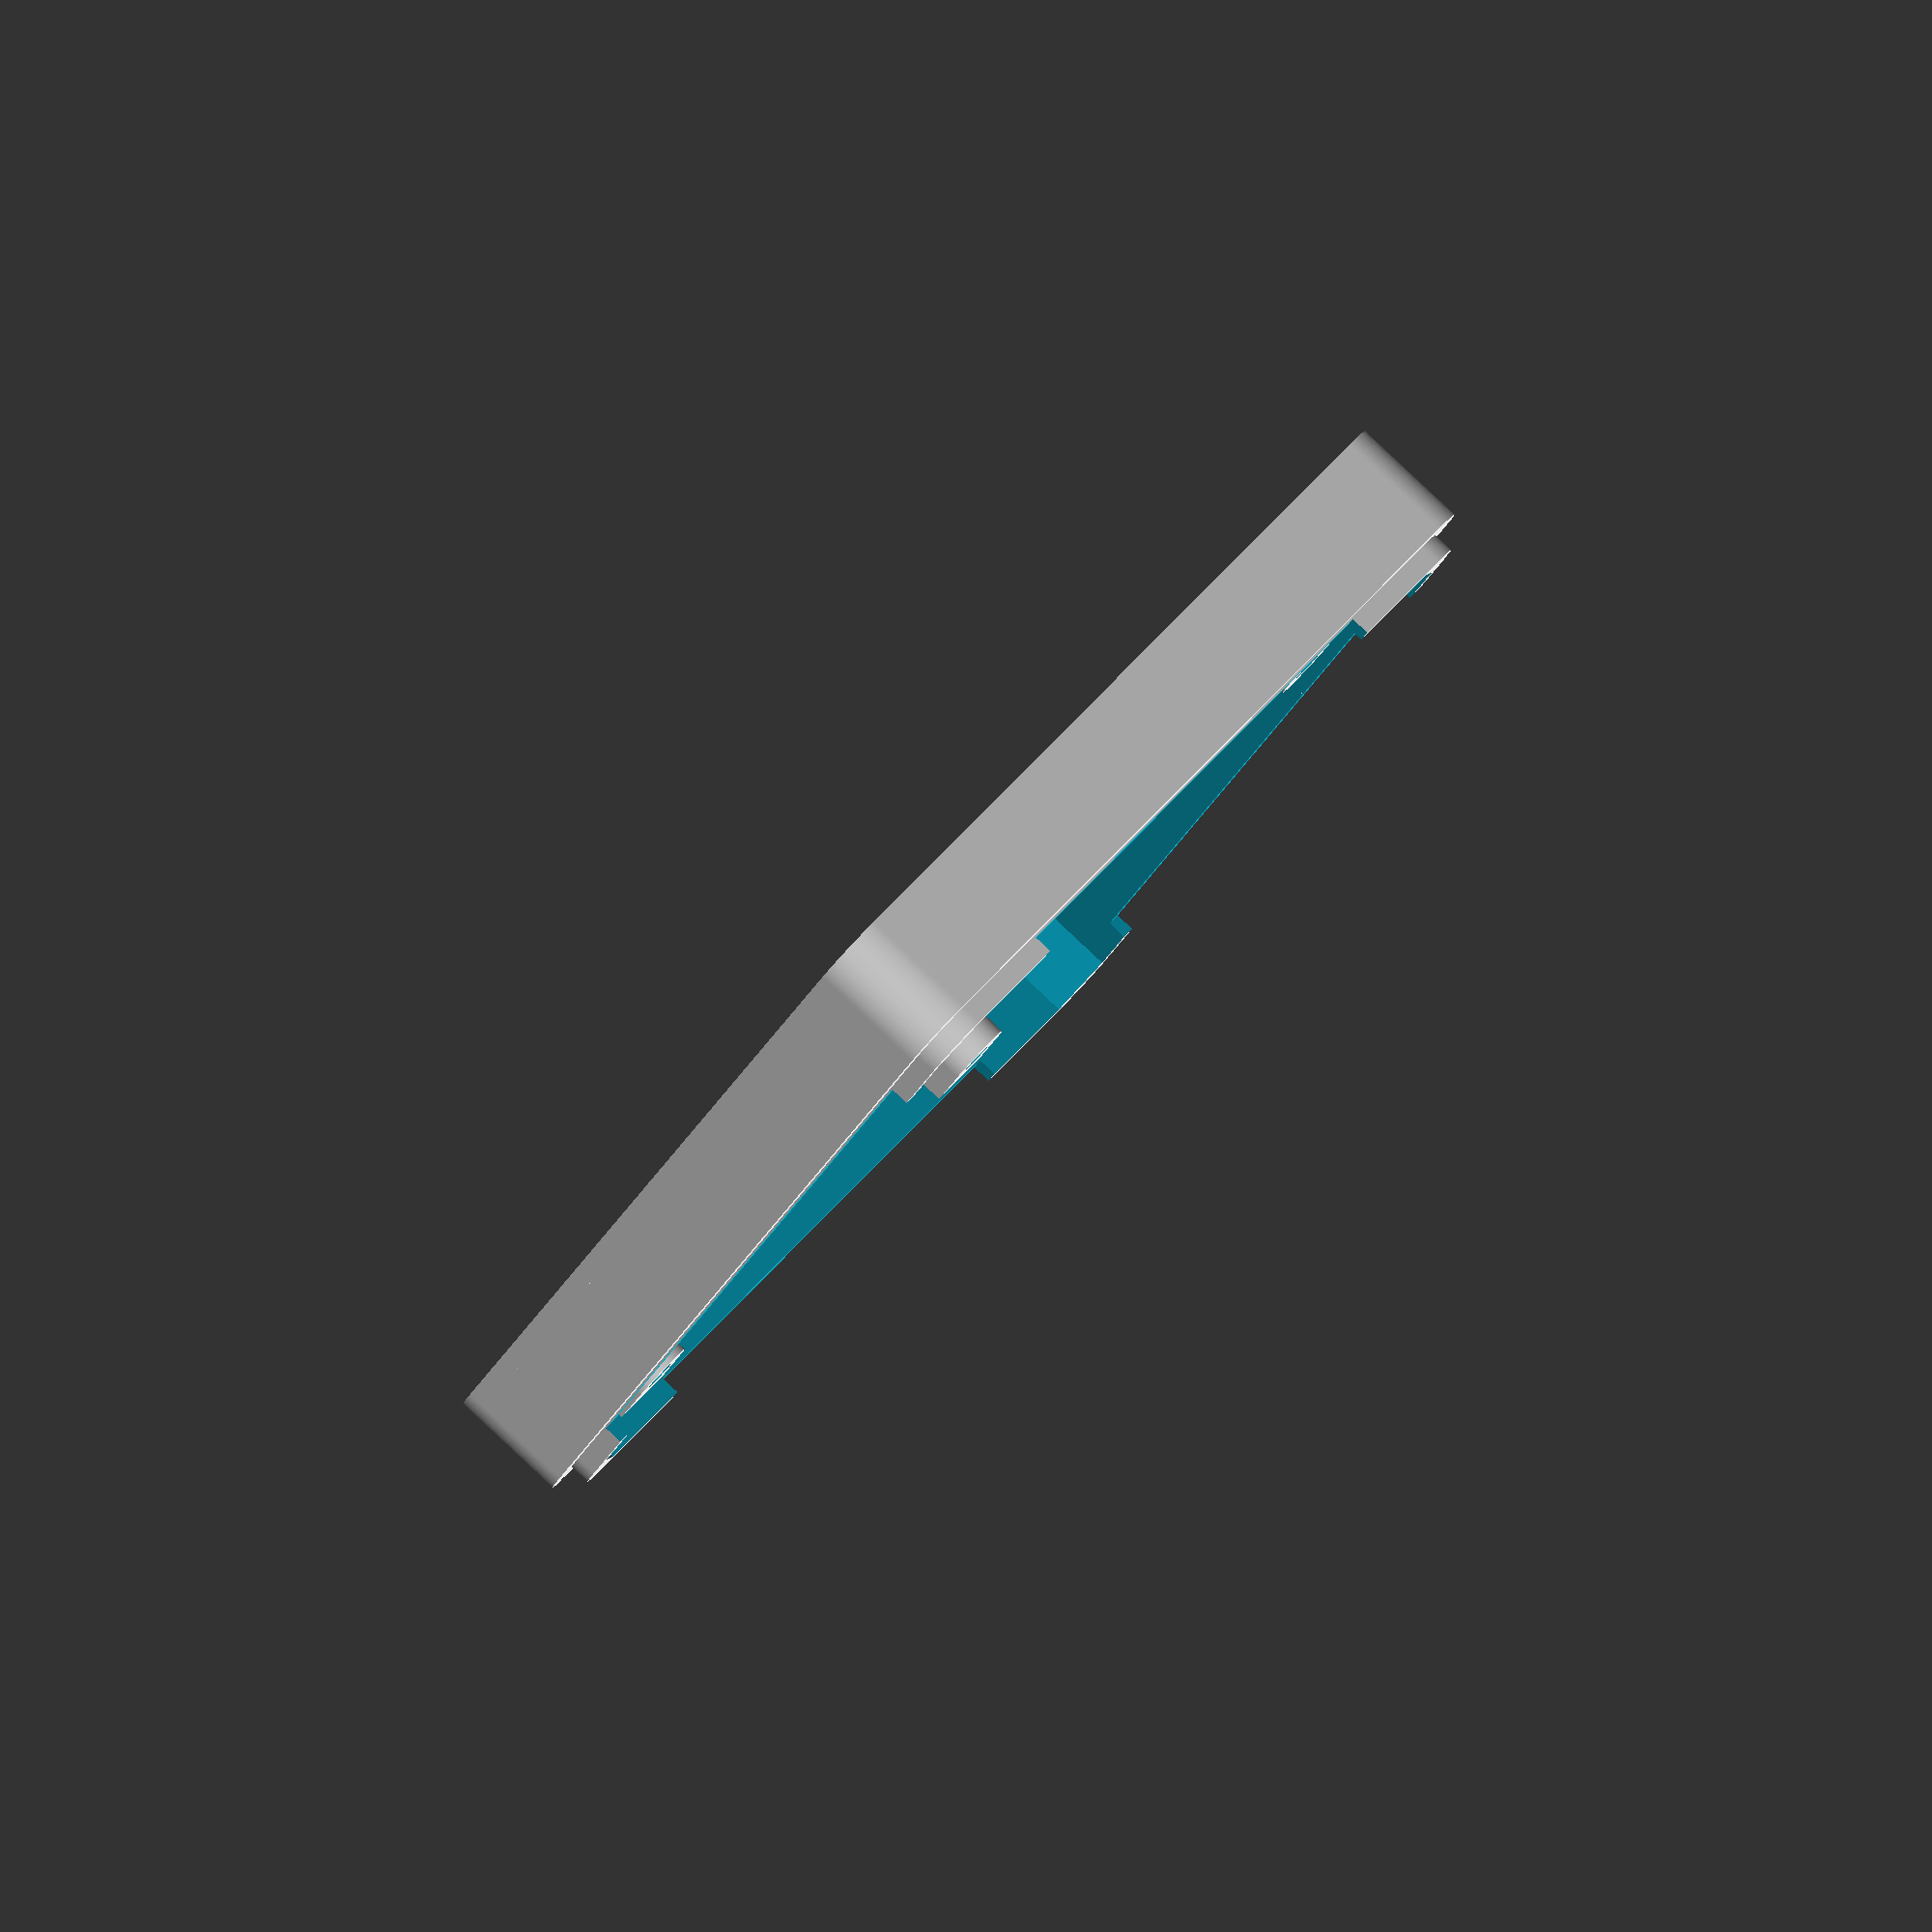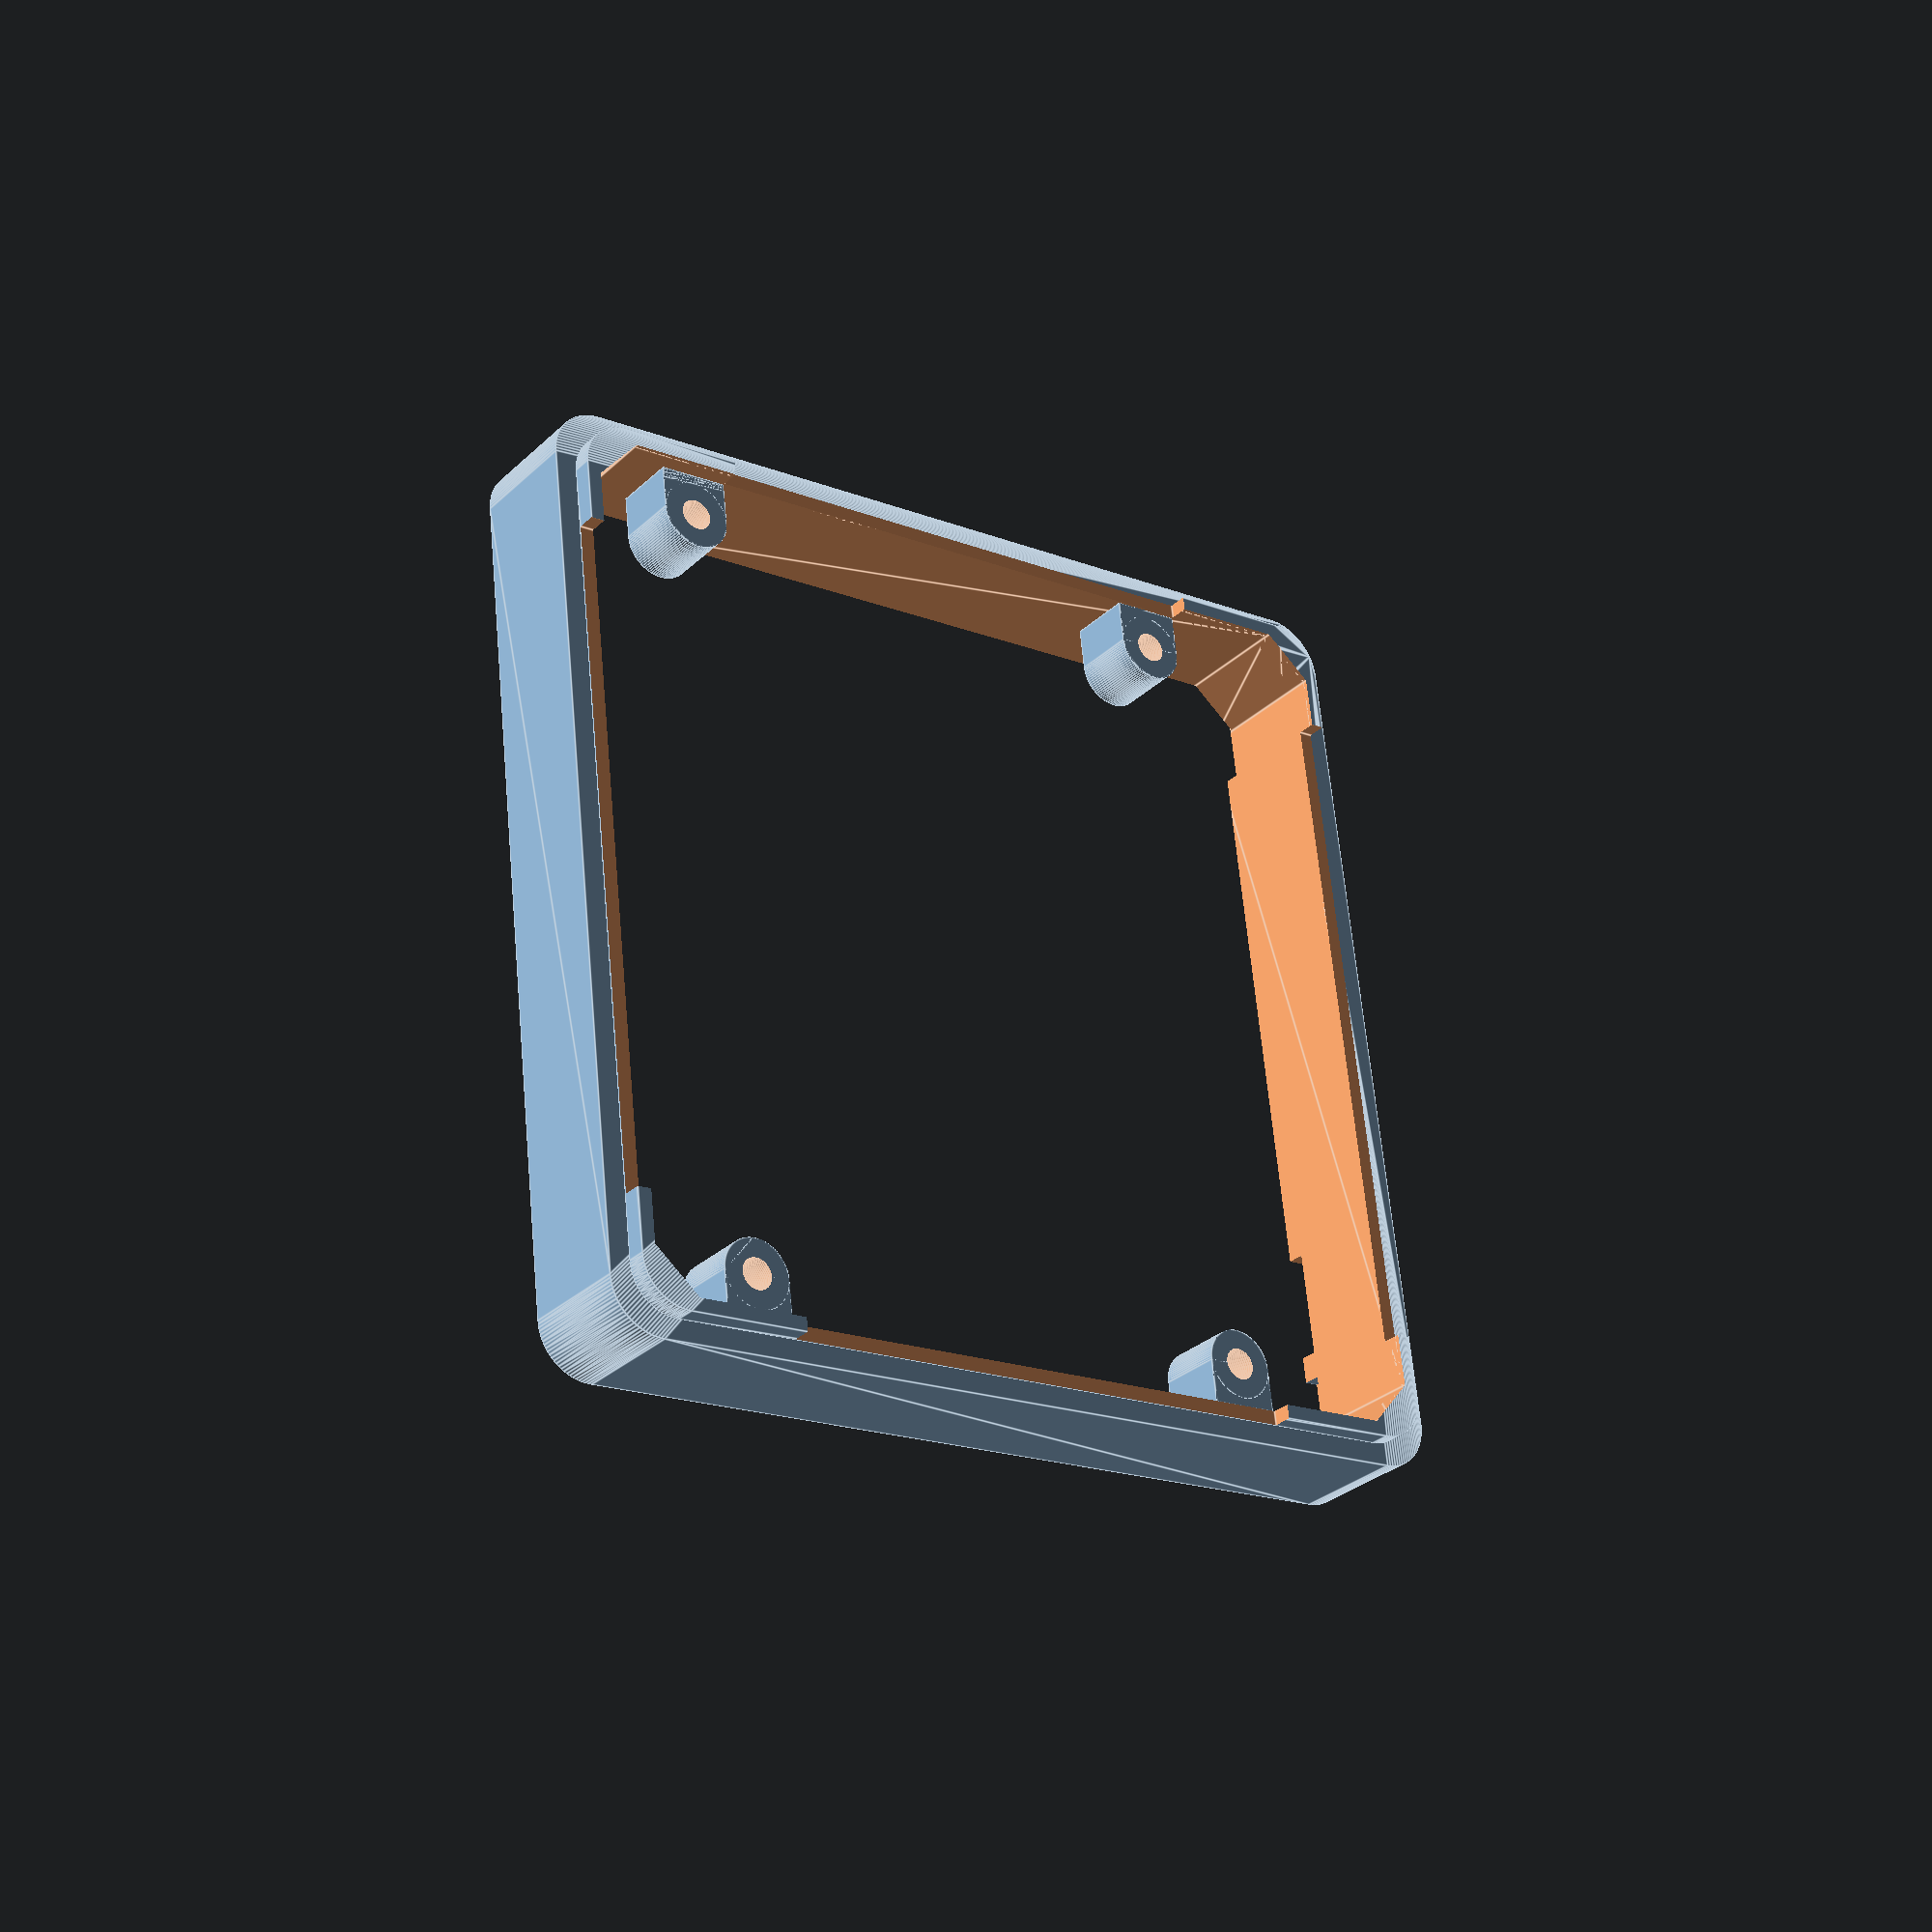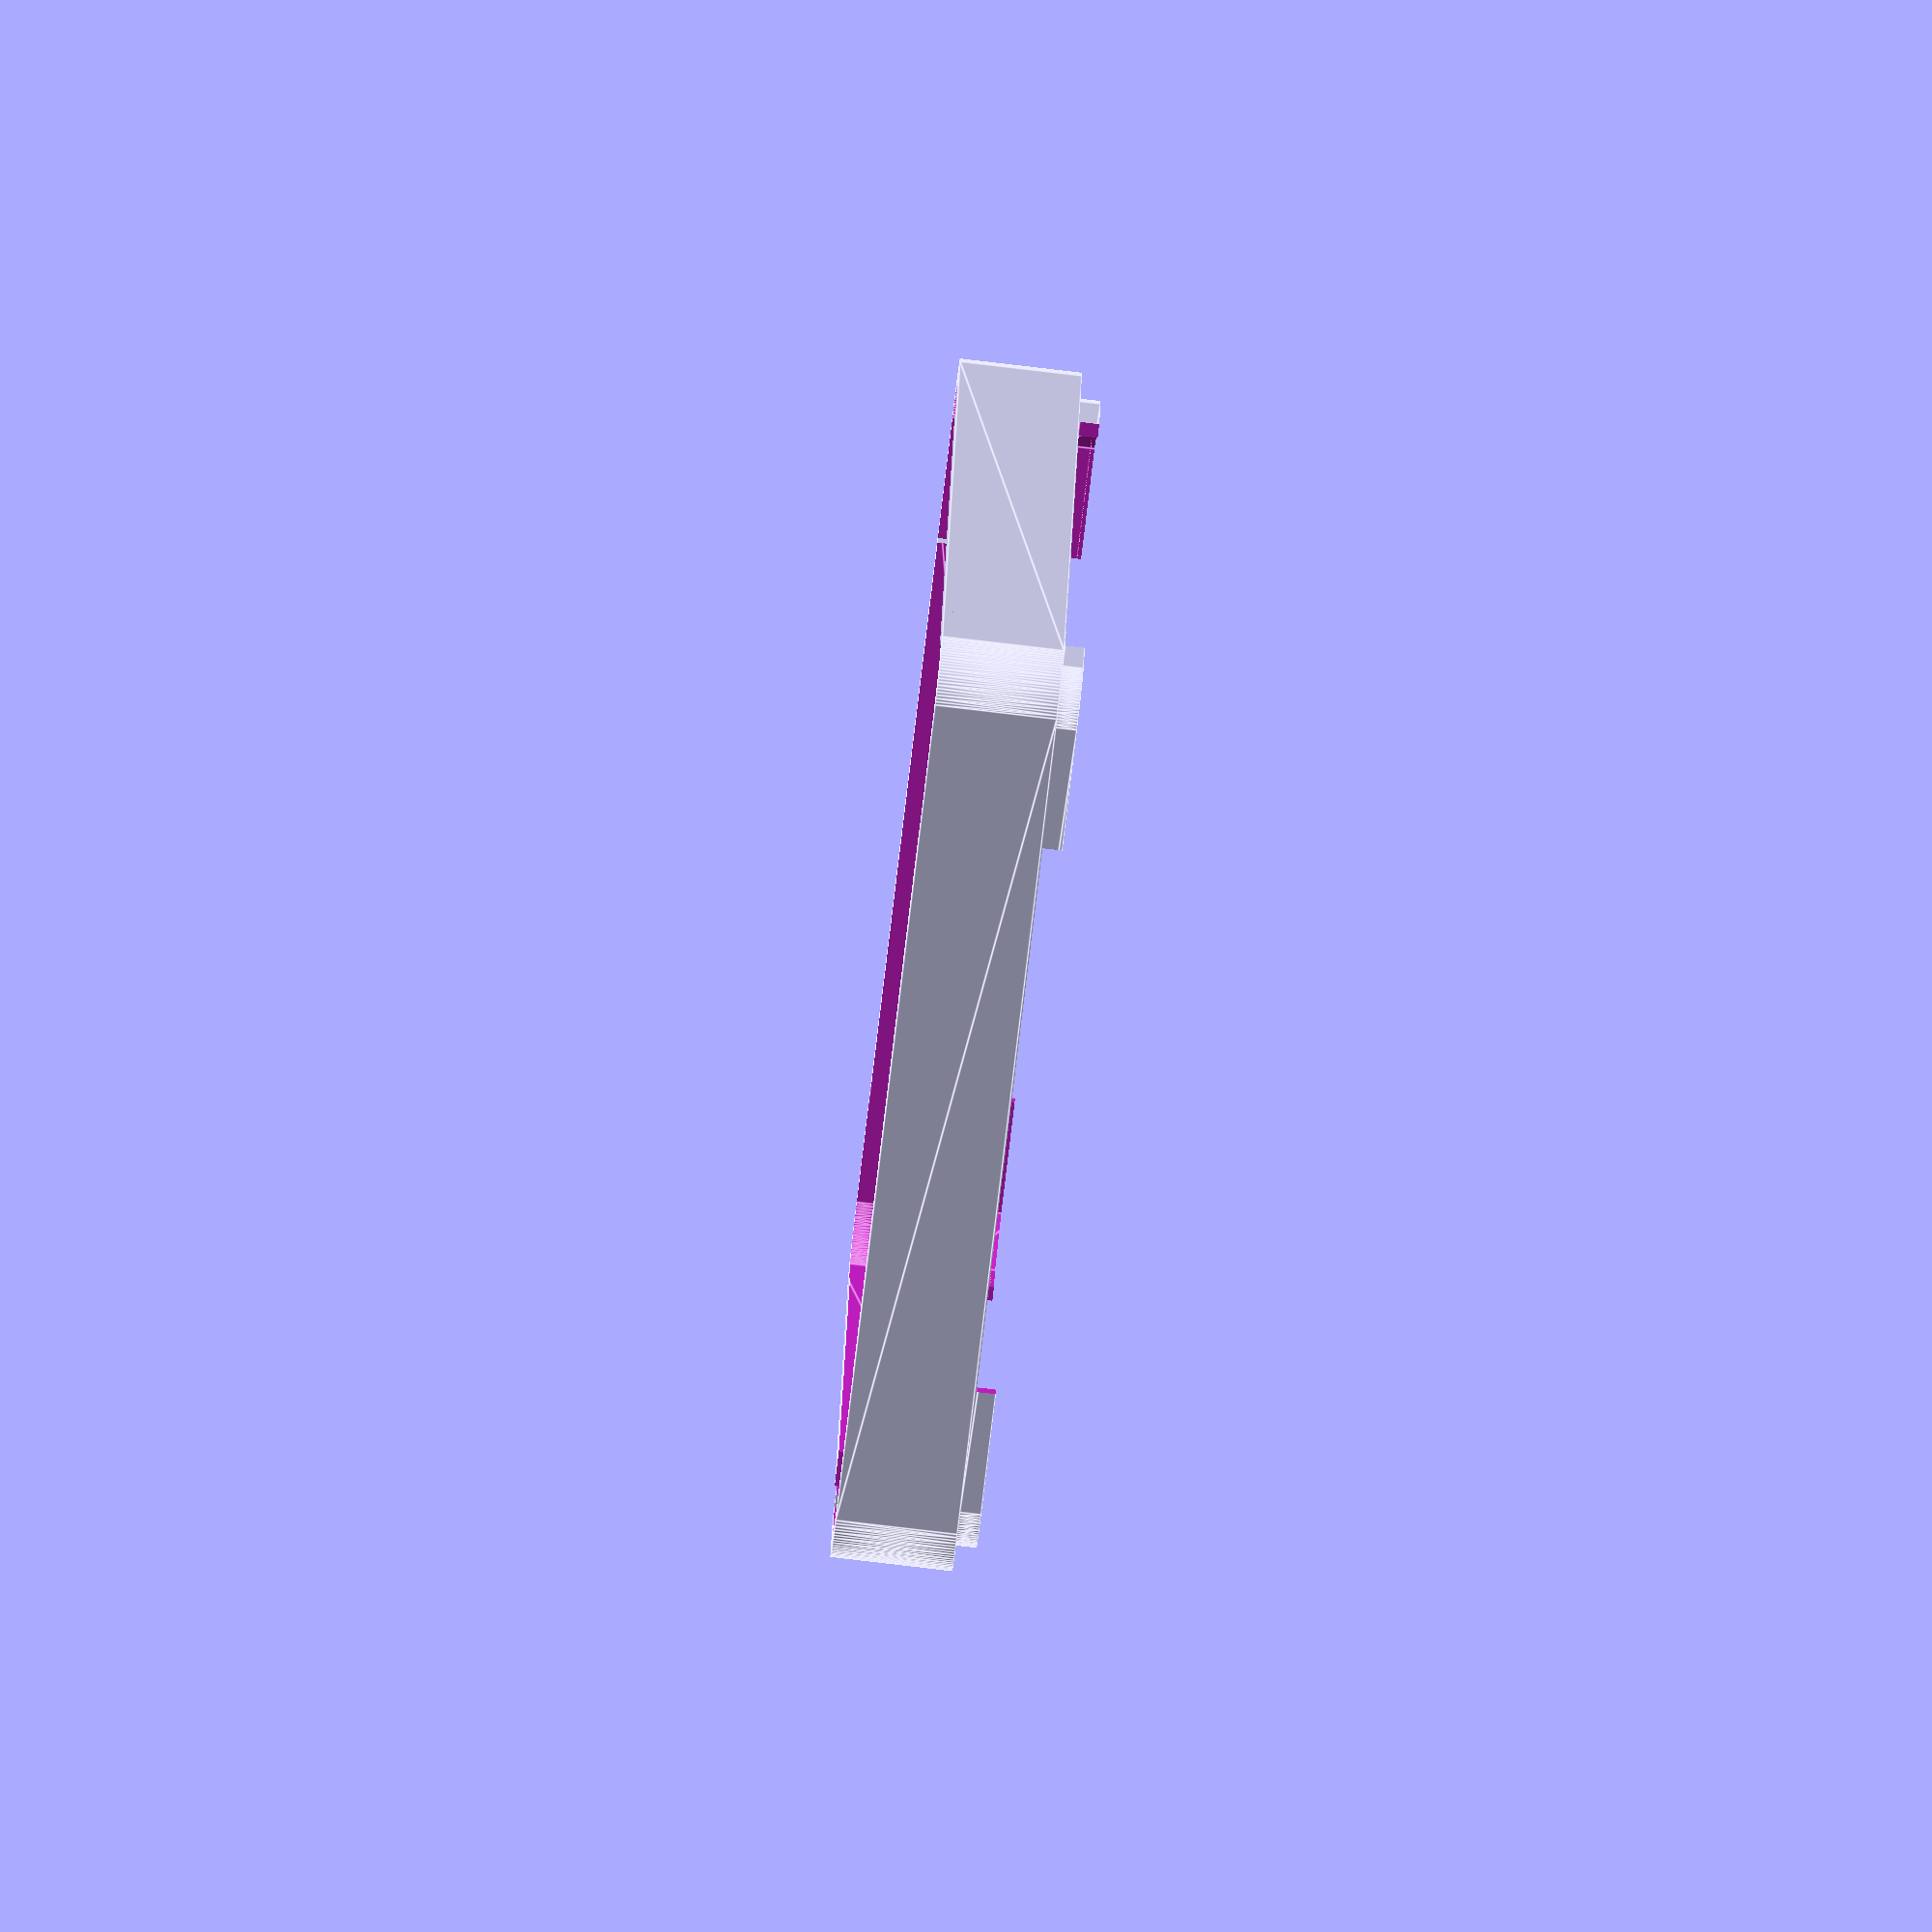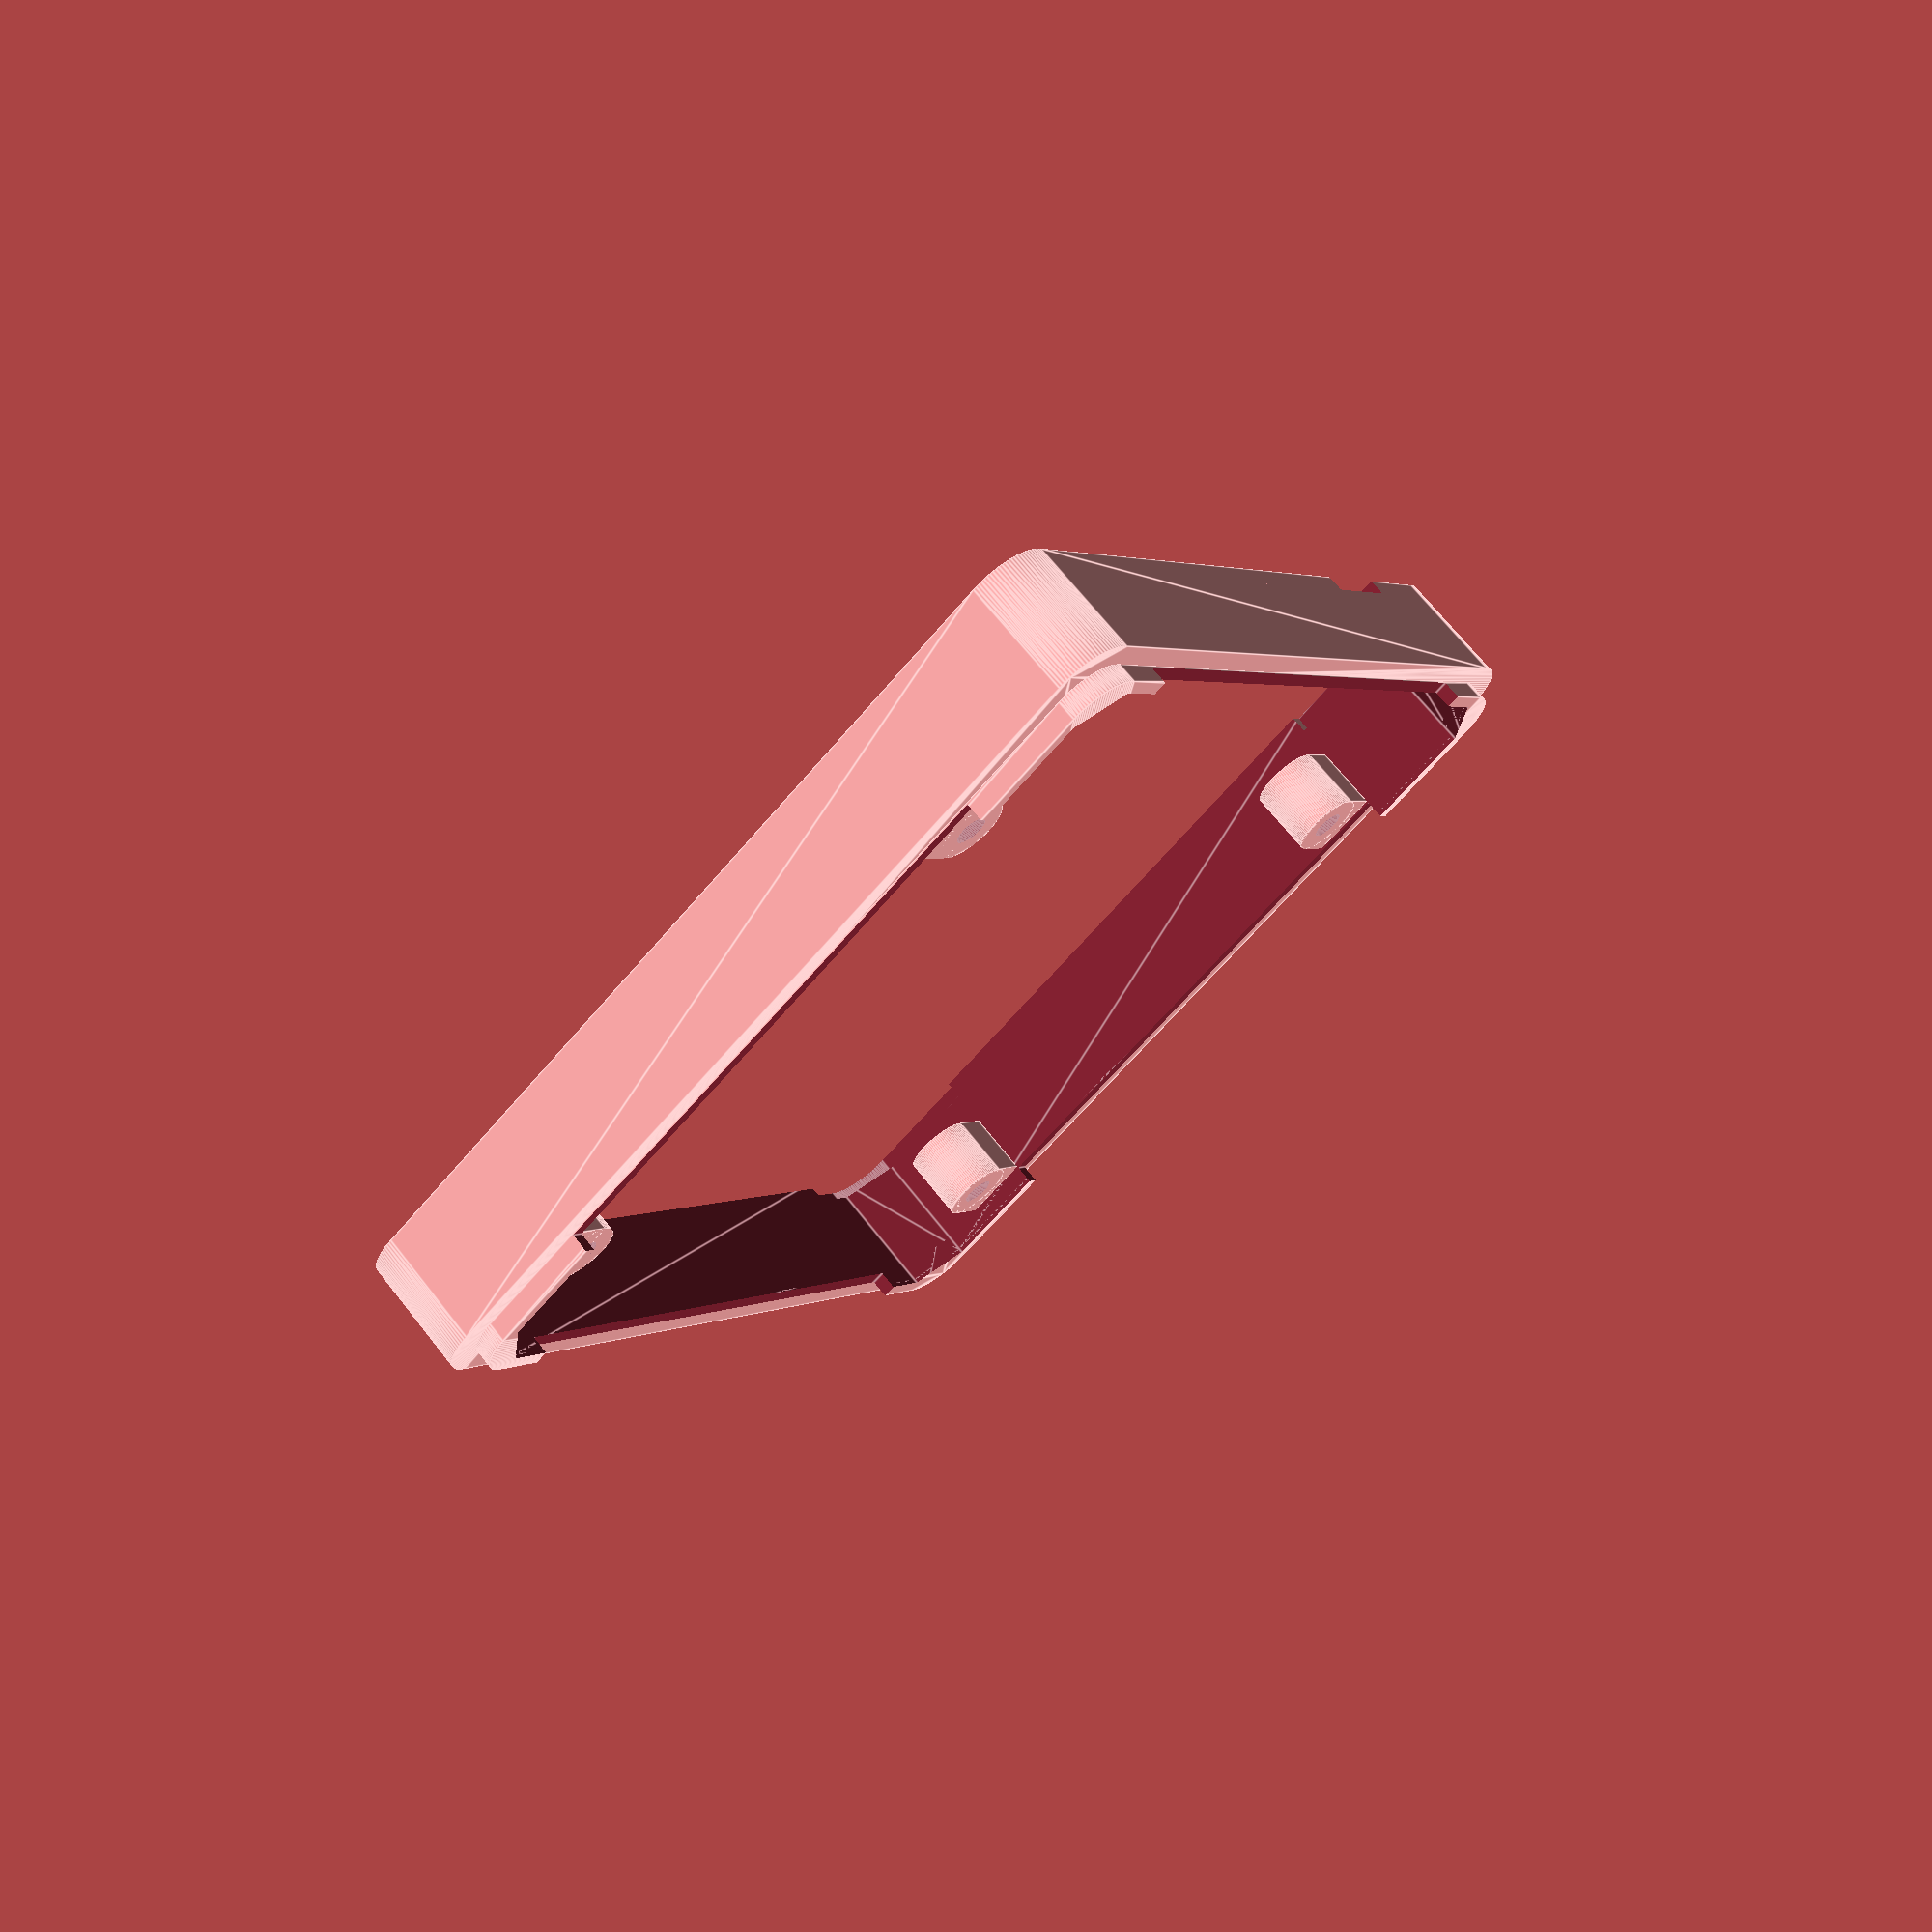
<openscad>
$fn = 100;

enclosure_size = 54;
enclosure_thickness = 2;
enclosure_height = 6.8;
enclosure_radius = 3;
inner_radius = 2.5;
clasp_thickness = 0.8;
clasp_height = 1.2; // PCB thickness should be 1.2mm
screw_size = 1.8;

inner_size = enclosure_size - enclosure_thickness*2;
ett = enclosure_thickness - clasp_thickness;
center_position = enclosure_size / 2;

module roundedCube(x, y, z, radius=0) {
  translate([radius,radius,0])
  minkowski() {
    cube([
      x-(radius*2),
      y-(radius*2),
      z-0.1
    ]);
    cylinder(r=radius, h=0.1);
  }
}

module enclosure() {
  difference() {
    roundedCube(
      enclosure_size,
      enclosure_size,
      enclosure_height,
      radius=enclosure_radius);
    translate([enclosure_thickness, enclosure_thickness, -1])
    roundedCube(inner_size,
      inner_size,
      enclosure_height+2,
      radius=inner_radius,
      $fn=4);
  }
}

module screw() {
  top = 5;
  width = 4;
  z = 3.8;
  distance_from_edge = 9;
  translate([center_position, center_position]) // centerize
  for (i=[-1:2:1]) for (j=[-1:2:1]) {
    translate([
      (inner_size/2 - top/2) * i,
      (inner_size/2 - distance_from_edge) * j,
      enclosure_height - z
    ])
    difference() {
      union() {
        translate([i * top/2/2, width/2, z/2]) cube([top / 2, width, z], center=true);
        translate([0, 2, 0]) cylinder(h=z, r=width / 2);
      }
      translate([0, 2, -1]) cylinder(h=z+2, r=screw_size/2);
    }
  }
}

difference() {
  union() {
    enclosure();
    difference() {
      translate([ett, ett, enclosure_height])
        roundedCube(
          enclosure_size - ett * 2,
          enclosure_size - ett * 2,
          clasp_height,
          radius = 2.7);
      translate([2, 2, enclosure_height - 1])
        roundedCube(
          inner_size,
          inner_size,
          clasp_height + 2,
          radius = inner_radius, $fn=4);
      translate([
        enclosure_size/2,
        enclosure_size/2,
        enclosure_height + 0.7]) {
        cube([
            enclosure_size+20,
            enclosure_size-2-10*2,
            clasp_height
          ],
          center=true);
        cube([
            enclosure_size-2-6.5*2,
            enclosure_size+20,
            clasp_height
          ],
          center=true);
      }
    }
    screw();
  }
  translate([0,0,-7]) difference() {
    translate([ett,ett,enclosure_height])
      roundedCube(
        enclosure_size-ett*2,
        enclosure_size-ett*2,
        clasp_height,
        radius=2.7);
    translate([
      enclosure_size/2,
      enclosure_size/2,
      enclosure_height+0.7 ]) {
      cube([
          enclosure_size+20,
          enclosure_size-2-10*2,
          clasp_height
        ],
        center=true);
      cube([
          enclosure_size-2-6.5*2,
          enclosure_size+20,
          clasp_height
        ],
        center=true);
    }
  };
  translate([9,-1,-1]) cube([6,4,2]);
}
</openscad>
<views>
elev=273.4 azim=306.5 roll=313.1 proj=o view=solid
elev=29.5 azim=263.4 roll=323.6 proj=p view=edges
elev=81.5 azim=259.9 roll=263.3 proj=o view=edges
elev=112.1 azim=54.0 roll=218.1 proj=p view=edges
</views>
